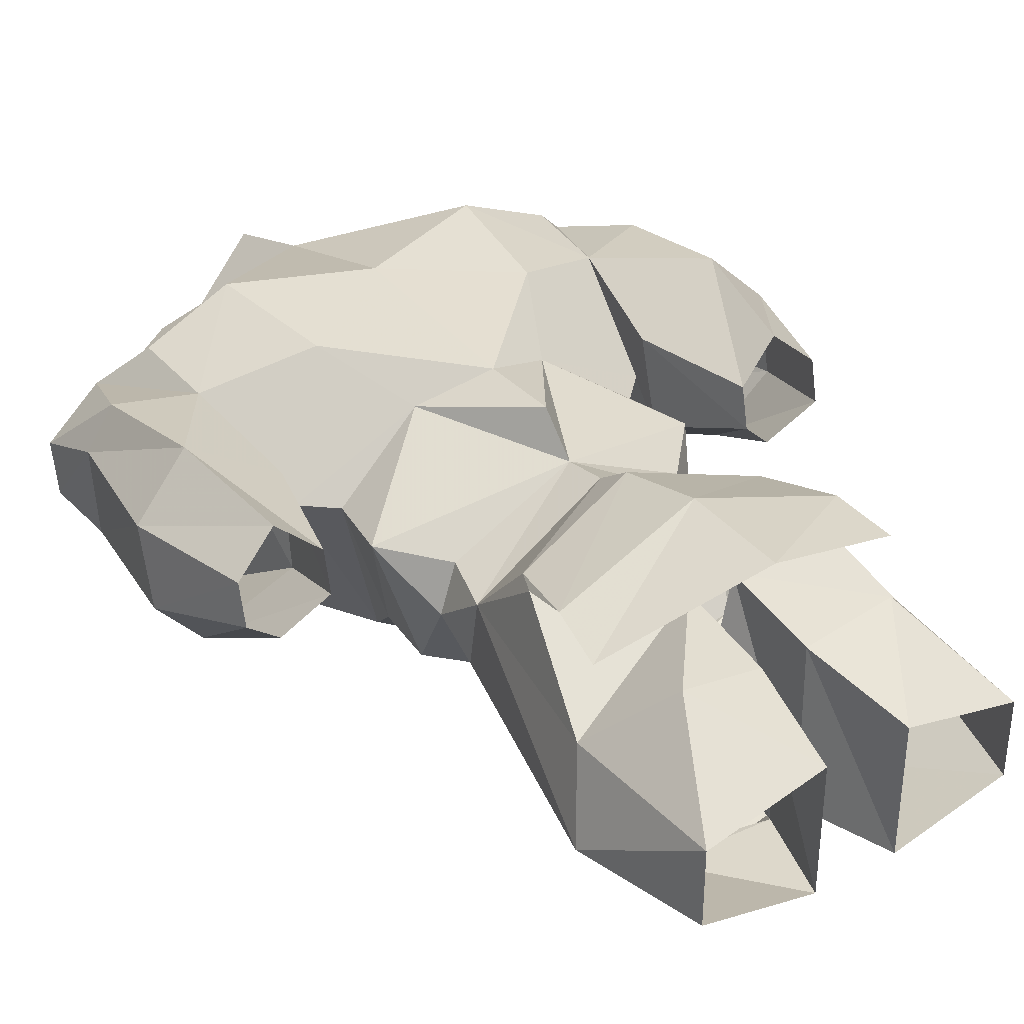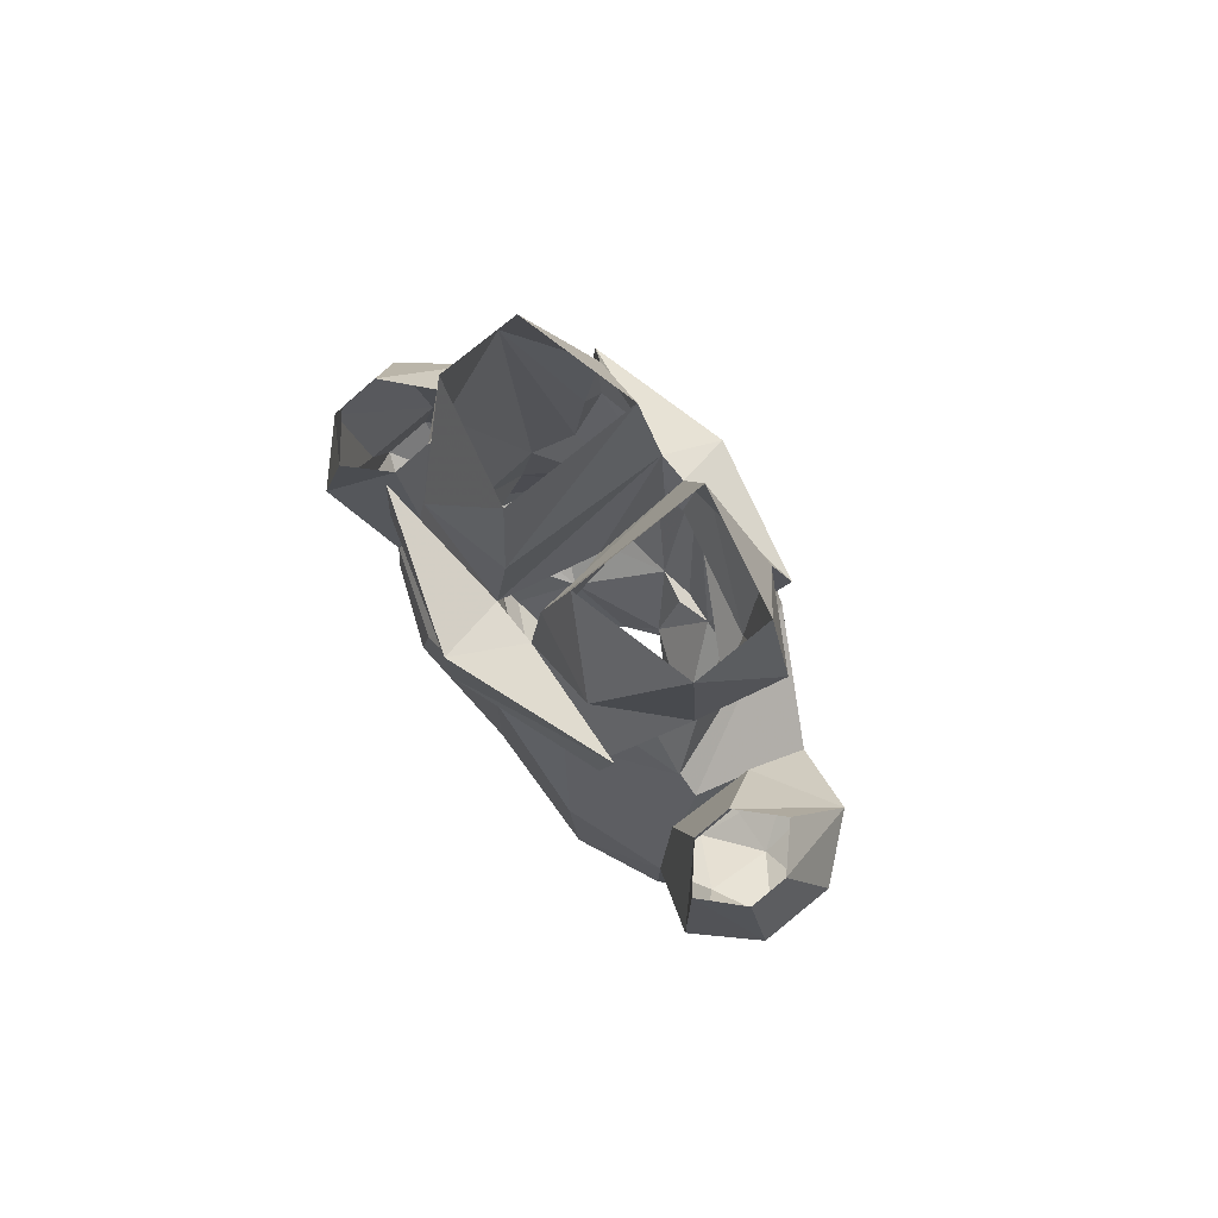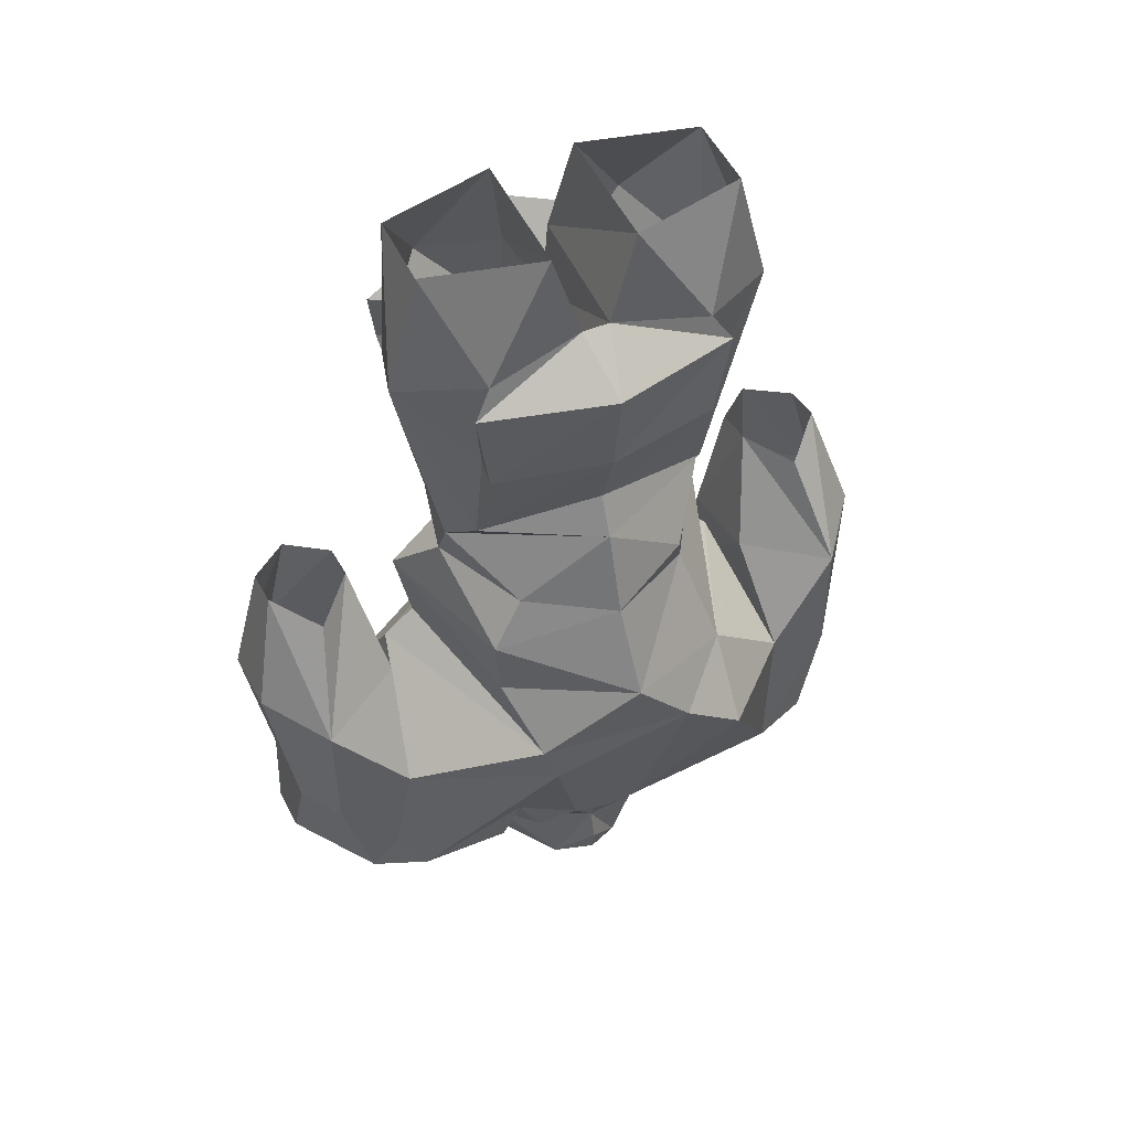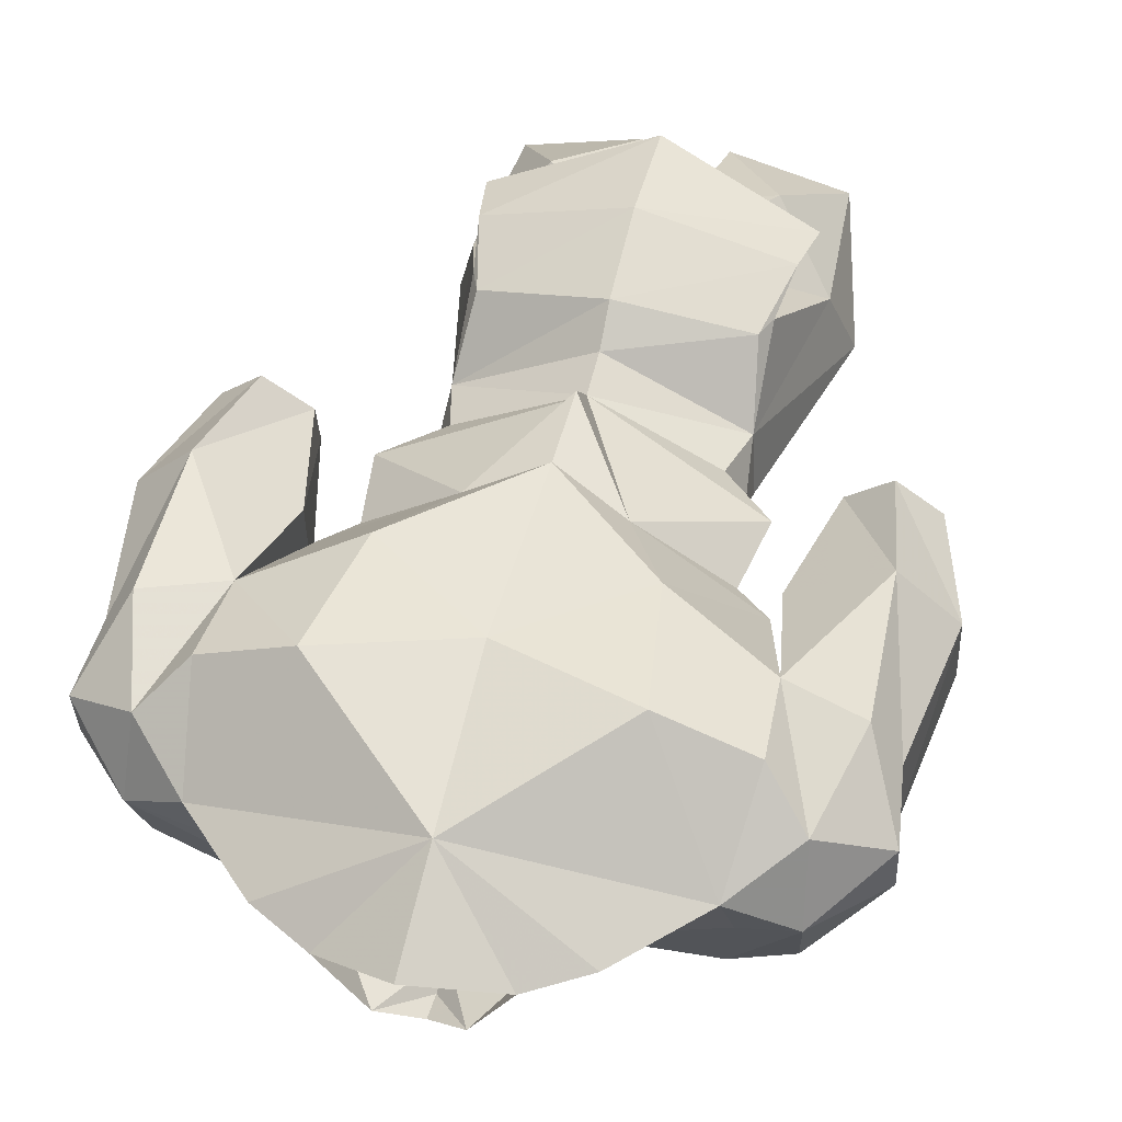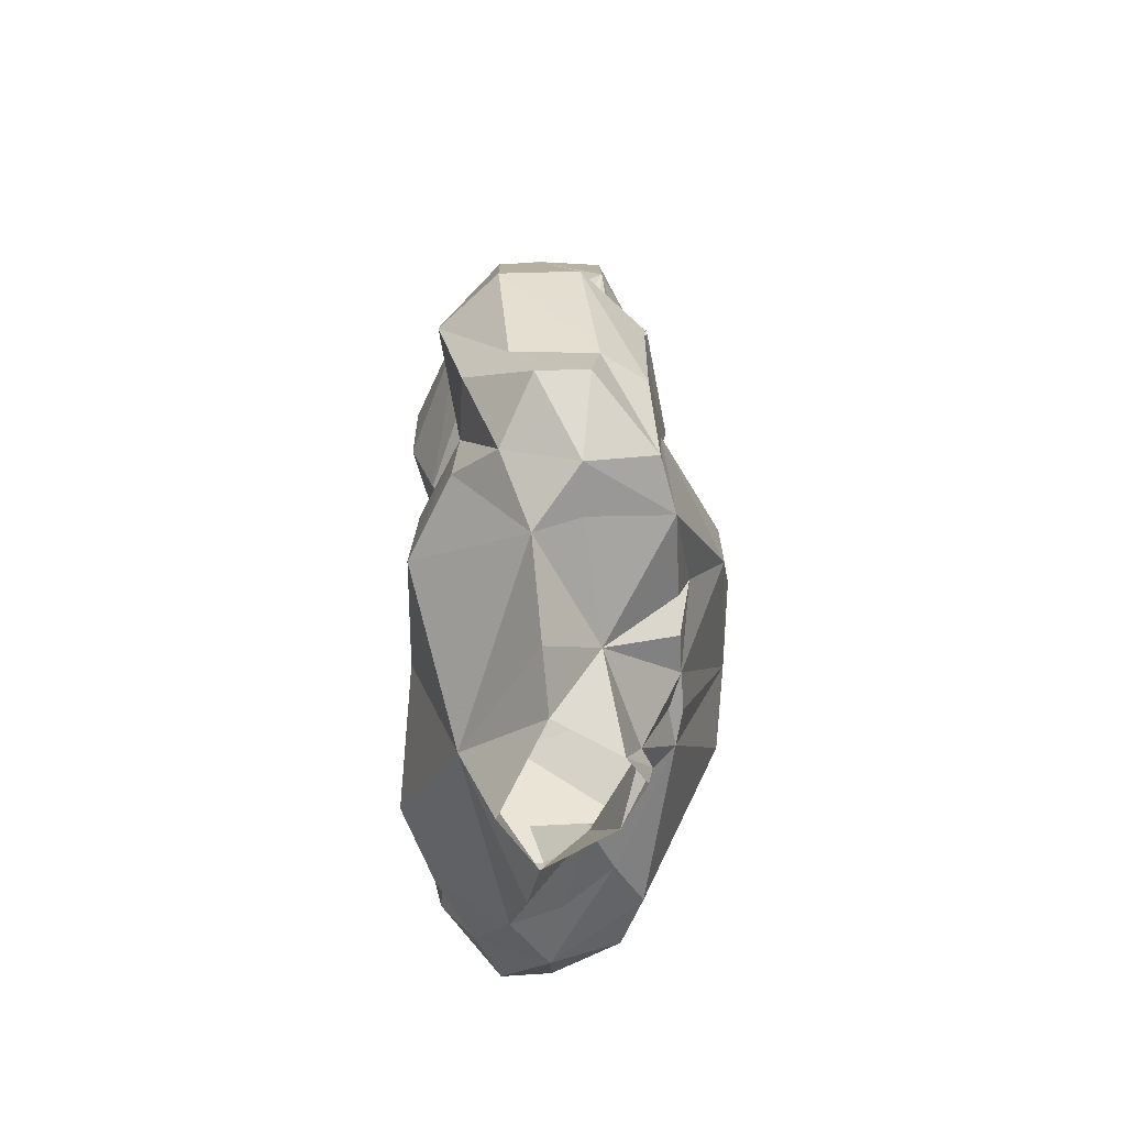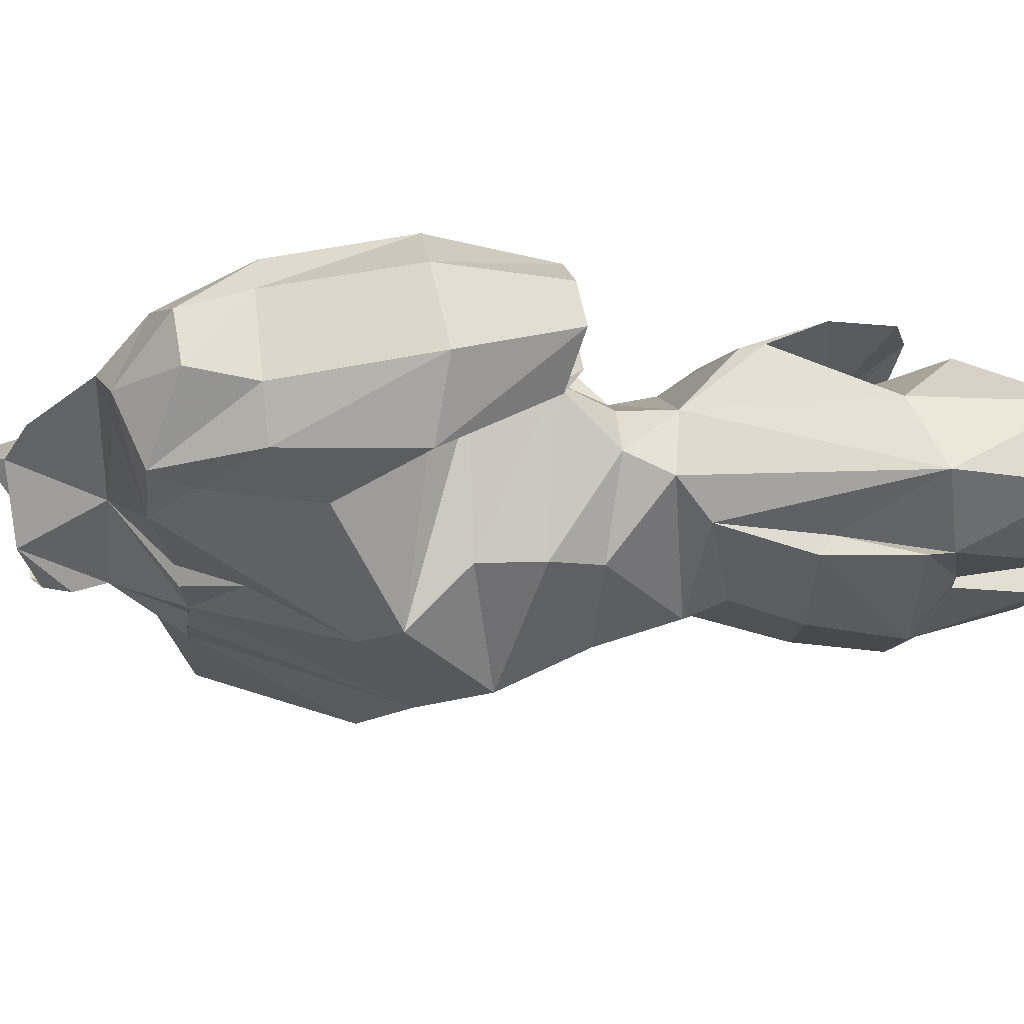
<metadata>
{"format":"obj","ext":"obj","renderer":"f3d","projection":"perspective","resolution":1024,"background":"white","views":[{"elev":35.9,"azim":146.0,"up":"+Z"},{"elev":79.5,"azim":50.9,"up":"+Y"},{"elev":50.0,"azim":155.3,"up":"+Y"},{"elev":45.0,"azim":13.8,"up":"+Z"},{"elev":-63.3,"azim":86.8,"up":"+Y"},{"elev":-22.0,"azim":89.2,"up":"+Z"}]}
</metadata>
<code>
v -0.3672 -1.898 -0.1406
v -0.4922 -1.977 -0.1094
v -0.4922 -1.75 -0.1094
v -0.3438 -1.727 -0.02344
v -0.3672 -1.953 0.1797
v -0.3203 -1.75 0.07031
v -0.2188 -1.75 -0.1797
v -0.2188 -1.883 -0.2812
v -0.3516 -2.156 -0.1562
v -0.4453 -2.148 -0.125
v -0.5391 -1.984 -0.03125
v -0.5781 -1.727 0
v -0.5234 -1.539 0.0625
v -0.4531 -1.57 -0.007812
v -0.3828 -1.539 0.0625
v -0.3359 -1.758 0.1328
v -0.4844 -1.773 0.2266
v -0.4922 -2 0.1797
v -0.4453 -2.156 0.1172
v -0.375 -2.102 0.1875
v -0.2266 -2.109 0.25
v -0.1953 -1.883 0.2422
v -0.1172 -1.727 0.1875
v -0.2734 -1.703 0.07031
v -0.2891 -1.578 0.08594
v -0.1719 -1.578 -0.1094
v -0.007812 -1.664 -0.2969
v -0.1094 -1.789 -0.2891
v -0.0625 -2.141 -0.1875
v -0.2578 -2.203 -0.1016
v -0.4531 -2.203 -0.007812
v -0.5547 -2.094 -0.01562
v -0.5391 -2 0.1094
v -0.5781 -1.758 0.1328
v -0.5234 -1.555 0.1328
v -0.4531 -1.57 0.1953
v -0.3828 -1.555 0.1328
v -0.3516 -2.242 0.0625
v 0 -2.297 0.1562
v 0 -2.031 0.2422
v 0 -1.688 0.2344
v 0 -1.547 0.2422
v 0 -1.484 0.1797
v -0.5547 -2.109 0.07031
v -0.3281 -2.219 -0.02344
v -0.1641 -2.242 -0.05469
v -0.2266 -2.359 0.03906
v -0.1328 -2.406 0.02344
v 0 -2.477 0.09375
v 0.1328 -2.406 0.02344
v 0.2266 -2.359 0.03906
v 0.3516 -2.242 0.0625
v 0.2266 -2.109 0.25
v 0.1953 -1.883 0.2422
v 0.1172 -1.727 0.1875
v 0.2891 -1.578 0.08594
v 0.2031 -1.484 0.07812
v 0.2266 -1.391 0.07031
v 0 -1.406 0.1953
v -0.2266 -1.391 0.07031
v -0.2031 -1.484 0.07812
v -0.2344 -1.484 -0.01562
v -0.1484 -1.5 -0.1484
v 0 -1.516 -0.2266
v 0.2031 -1.586 -0.1641
v 0.1953 -1.695 -0.1641
v 0.1562 -1.797 -0.2578
v 0.1328 -1.867 -0.2656
v 0.0625 -2.125 -0.1875
v 0 -2.133 -0.1953
v 0 -2.133 -0.1719
v 0 -2.258 -0.125
v 0.3672 -1.898 -0.1406
v 0.4922 -1.75 -0.1094
v 0.4922 -1.977 -0.1094
v 0.3984 -2.086 -0.1328
v 0.3516 -2.156 -0.1562
v 0.3203 -1.75 0.07031
v 0.3672 -1.953 0.1797
v 0.3438 -1.727 -0.02344
v 0.3828 -1.539 0.0625
v 0.4531 -1.57 -0.007812
v 0.5234 -1.539 0.0625
v 0.5781 -1.727 0
v 0.5391 -1.984 -0.03125
v 0.4453 -2.148 -0.125
v 0.4531 -2.203 -0.007812
v 0.3672 -2.211 -0.01562
v 0.1641 -2.242 -0.05469
v 0.2031 -2.133 -0.1719
v 0.1797 -2.031 -0.1953
v 0.1328 -2.133 -0.1797
v 0.4844 -1.773 0.2266
v 0.4922 -2 0.1797
v 0.5391 -2 0.1094
v 0.5781 -1.758 0.1328
v 0.4531 -1.57 0.1953
v 0.3828 -1.555 0.1328
v 0.3359 -1.758 0.1328
v 0.5547 -2.094 -0.01562
v 0.5547 -2.109 0.07031
v 0.4453 -2.156 0.1172
v 0.0625 -2.391 -0.09375
v 0 -2.312 -0.1406
v -0.0625 -2.391 -0.09375
v 0.5234 -1.555 0.1328
v 0.375 -2.102 0.1875
v 0.2656 -1.703 0.07031
v 0.2344 -1.477 0
v 0.2344 -1.398 -0.03906
v 0.3203 -1.008 -0.0625
v 0.2812 -1.062 0.07031
v 0.2266 -1.258 0.1797
v 0.2109 -1.297 0.1797
v 0 -1.344 0.2422
v -0.2109 -1.297 0.1797
v -0.2266 -1.258 0.1797
v -0.2812 -1.062 0.07031
v -0.2344 -1.398 -0.03906
v 0 -2.359 -0.1328
v 0.1484 -1.5 -0.1484
v 0 -1.375 -0.1797
v 0.2031 -1.344 -0.1016
v 0.1953 -1.164 -0.1172
v 0.1875 -0.9844 -0.1406
v 0.2656 -0.7969 -0.0625
v 0.2656 -0.7969 0.07031
v 0.1797 -0.9688 0.1797
v 0.03906 -1.141 0.1719
v 0.2422 -1.164 0.2109
v 0 -1.188 0.2891
v -0.2422 -1.164 0.2109
v -0.2578 -1.062 0.1953
v -0.03906 -1.141 0.1719
v -0.1797 -0.9688 0.1797
v -0.2656 -0.7969 0.07031
v -0.3203 -1.008 -0.0625
v -0.2031 -1.344 -0.1016
v 0 -1.305 -0.1484
v 0 -1.188 -0.1875
v 0.1953 -1.188 -0.1484
v 0.2188 -1.031 -0.1562
v 0.02344 -0.9531 -0.1172
v 0.07031 -0.7969 -0.1094
v -0.1953 -1.188 -0.1484
v -0.2188 -1.031 -0.1562
v 0 -1.031 -0.2109
v -0.02344 -0.9531 -0.1172
v -0.1875 -0.9844 -0.1406
v -0.07031 -0.7969 -0.1094
v -0.03906 -0.9766 0.1484
v 0 -1.133 0.01562
v 0 -1.148 -0.1094
v 0.03906 -0.9766 0.1484
v 0.07031 -0.7969 0.1172
v -0.2656 -0.7969 -0.0625
v -0.07031 -0.7969 0.1172
v -0.1953 -1.164 -0.1172
v 0.2578 -1.062 0.1953
v 0 -1.008 0.2891
f 1 2 3
f 1 3 4
f 1 9 2
f 2 9 10
f 2 10 11
f 2 11 12
f 2 12 3
f 3 12 13
f 3 13 14
f 3 14 15
f 3 15 4
f 5 16 17
f 5 17 18
f 5 18 19
f 10 32 11
f 11 32 33
f 11 33 34
f 11 34 12
f 12 34 35
f 12 35 13
f 33 18 17
f 33 17 34
f 34 17 36
f 34 36 35
f 17 16 37
f 17 37 36
f 21 39 40
f 44 19 18
f 44 18 33
f 44 33 32
f 44 32 31
f 38 46 47
f 39 53 40
f 29 70 71
f 29 72 46
f 73 74 75
f 73 75 76
f 73 80 74
f 74 80 81
f 74 81 82
f 74 82 83
f 74 83 84
f 74 84 75
f 75 84 85
f 75 85 86
f 75 86 76
f 69 89 72
f 69 71 70
f 93 79 94
f 93 94 95
f 93 95 96
f 93 96 97
f 93 97 98
f 93 98 99
f 93 99 79
f 85 96 95
f 85 95 100
f 85 100 86
f 87 100 101
f 89 52 51
f 89 51 50
f 46 48 47
f 85 84 96
f 96 84 106
f 96 106 97
f 84 83 106
f 58 110 111
f 58 111 112
f 58 112 113
f 60 117 118
f 60 118 119
f 102 94 79
f 101 94 102
f 94 101 95
f 95 101 100
f 110 123 111
f 111 123 124
f 111 124 125
f 111 125 126
f 111 126 127
f 111 127 112
f 112 127 128
f 112 128 129
f 118 134 135
f 118 135 136
f 118 136 137
f 118 137 119
f 119 137 138
f 125 143 144
f 125 144 126
f 148 149 150
f 155 154 128
f 155 128 127
f 150 149 156
f 156 149 137
f 156 137 136
f 157 136 135
f 157 135 151
f 149 158 137
f 137 158 138
f 134 151 135
f 129 128 154
f 1 4 5
f 1 5 6
f 4 15 16
f 4 16 5
f 16 15 37
f 29 71 72
f 73 78 79
f 73 79 80
f 69 72 71
f 79 99 80
f 80 99 81
f 81 99 98
f 89 50 103
f 89 103 72
f 72 103 104
f 72 104 105
f 72 105 46
f 46 105 48
f 104 103 120
f 104 120 105
f 112 129 113
f 117 134 118
f 148 150 151
f 148 151 134
f 148 134 152
f 148 152 153
f 153 152 143
f 143 152 129
f 143 129 154
f 143 154 144
f 144 154 155
f 157 151 150
f 1 6 7
f 6 23 24
f 6 24 7
f 43 56 57
f 43 61 25
f 25 61 62
f 25 62 26
f 26 62 63
f 26 63 64
f 28 67 68
f 73 68 67
f 73 67 78
f 56 65 109
f 56 109 57
f 64 121 65
f 65 121 109
f 1 7 8
f 1 8 9
f 5 19 20
f 5 20 21
f 5 21 22
f 5 22 6
f 6 22 23
f 7 24 25
f 7 25 26
f 7 26 27
f 7 27 28
f 7 28 8
f 8 28 29
f 8 29 9
f 9 29 30
f 9 30 31
f 19 38 20
f 20 38 21
f 21 40 22
f 22 40 41
f 22 41 23
f 23 41 42
f 23 42 43
f 23 43 25
f 23 25 24
f 19 31 38
f 38 31 45
f 40 53 54
f 40 54 41
f 41 54 55
f 41 55 42
f 42 55 43
f 43 55 56
f 26 64 27
f 27 64 65
f 27 65 66
f 27 66 67
f 27 67 28
f 28 68 69
f 28 69 70
f 28 70 29
f 30 45 31
f 73 76 77
f 73 77 68
f 76 86 77
f 77 86 87
f 77 87 88
f 77 90 91
f 77 91 68
f 68 91 69
f 69 91 92
f 87 102 52
f 87 52 88
f 102 107 52
f 52 107 53
f 53 107 79
f 53 79 54
f 54 79 78
f 54 78 55
f 55 78 108
f 55 108 56
f 56 108 66
f 56 66 65
f 58 114 59
f 59 114 115
f 59 115 60
f 60 115 116
f 102 79 107
f 67 108 78
f 108 67 66
f 110 122 123
f 114 130 115
f 115 130 131
f 115 131 116
f 116 131 132
f 119 138 122
f 123 122 139
f 123 139 140
f 123 140 141
f 138 139 122
f 139 138 145
f 139 145 140
f 140 145 146
f 140 146 147
f 140 147 141
f 141 147 142
f 131 130 159
f 131 159 160
f 131 160 132
f 132 160 133
f 9 31 10
f 10 31 32
f 21 38 39
f 44 31 19
f 38 45 46
f 38 47 39
f 39 47 48
f 39 48 49
f 39 49 50
f 39 50 51
f 39 51 52
f 39 52 53
f 29 46 30
f 30 46 45
f 77 88 89
f 77 89 90
f 69 92 89
f 86 100 87
f 87 101 102
f 88 52 89
f 92 91 89
f 89 91 90
f 43 57 58
f 43 58 59
f 43 59 60
f 43 60 61
f 57 109 58
f 58 109 110
f 60 119 62
f 60 62 61
f 109 121 110
f 110 121 122
f 119 122 63
f 119 63 62
f 64 122 121
f 122 64 63
f 58 113 114
f 60 116 117
f 113 129 130
f 113 130 114
f 116 132 117
f 117 132 133
f 117 133 134
f 123 141 124
f 124 141 142
f 124 142 125
f 125 142 143
f 142 147 143
f 143 147 148
f 148 147 146
f 148 146 149
f 138 158 145
f 145 158 146
f 146 158 149
f 133 160 134
f 134 160 129
f 129 160 159
f 129 159 130

</code>
